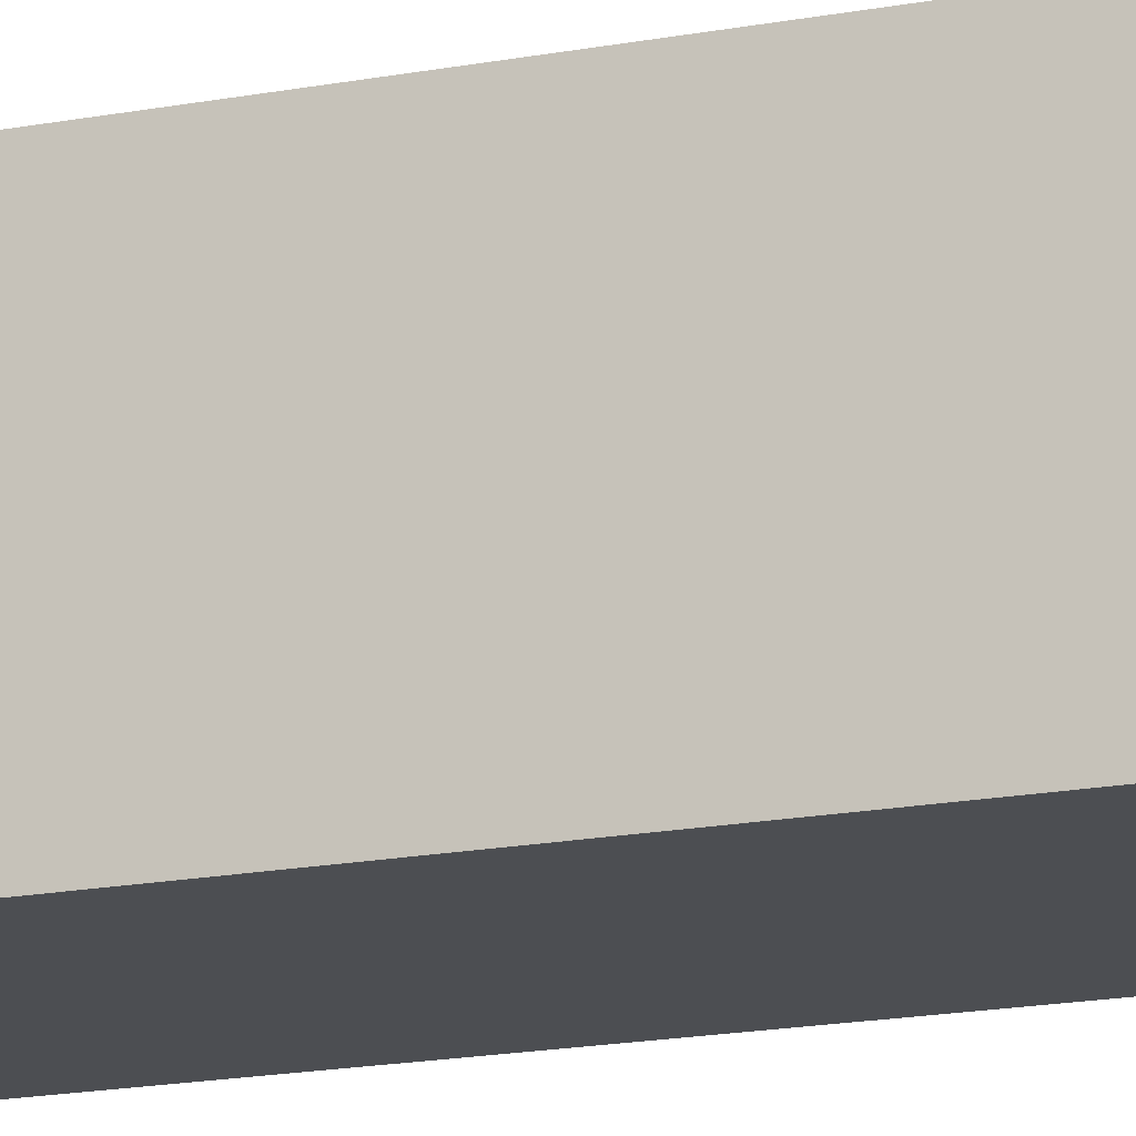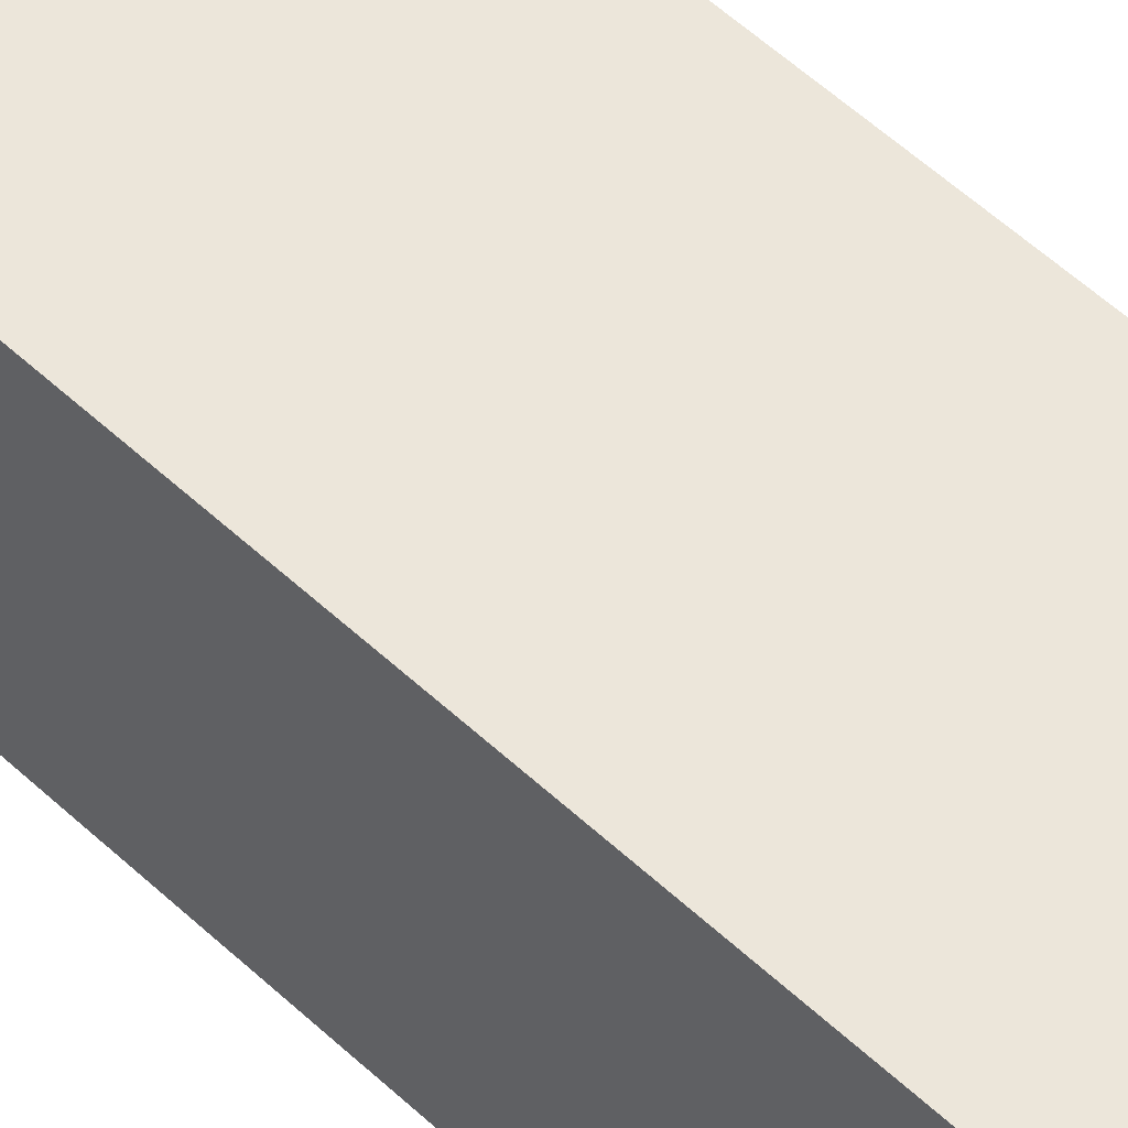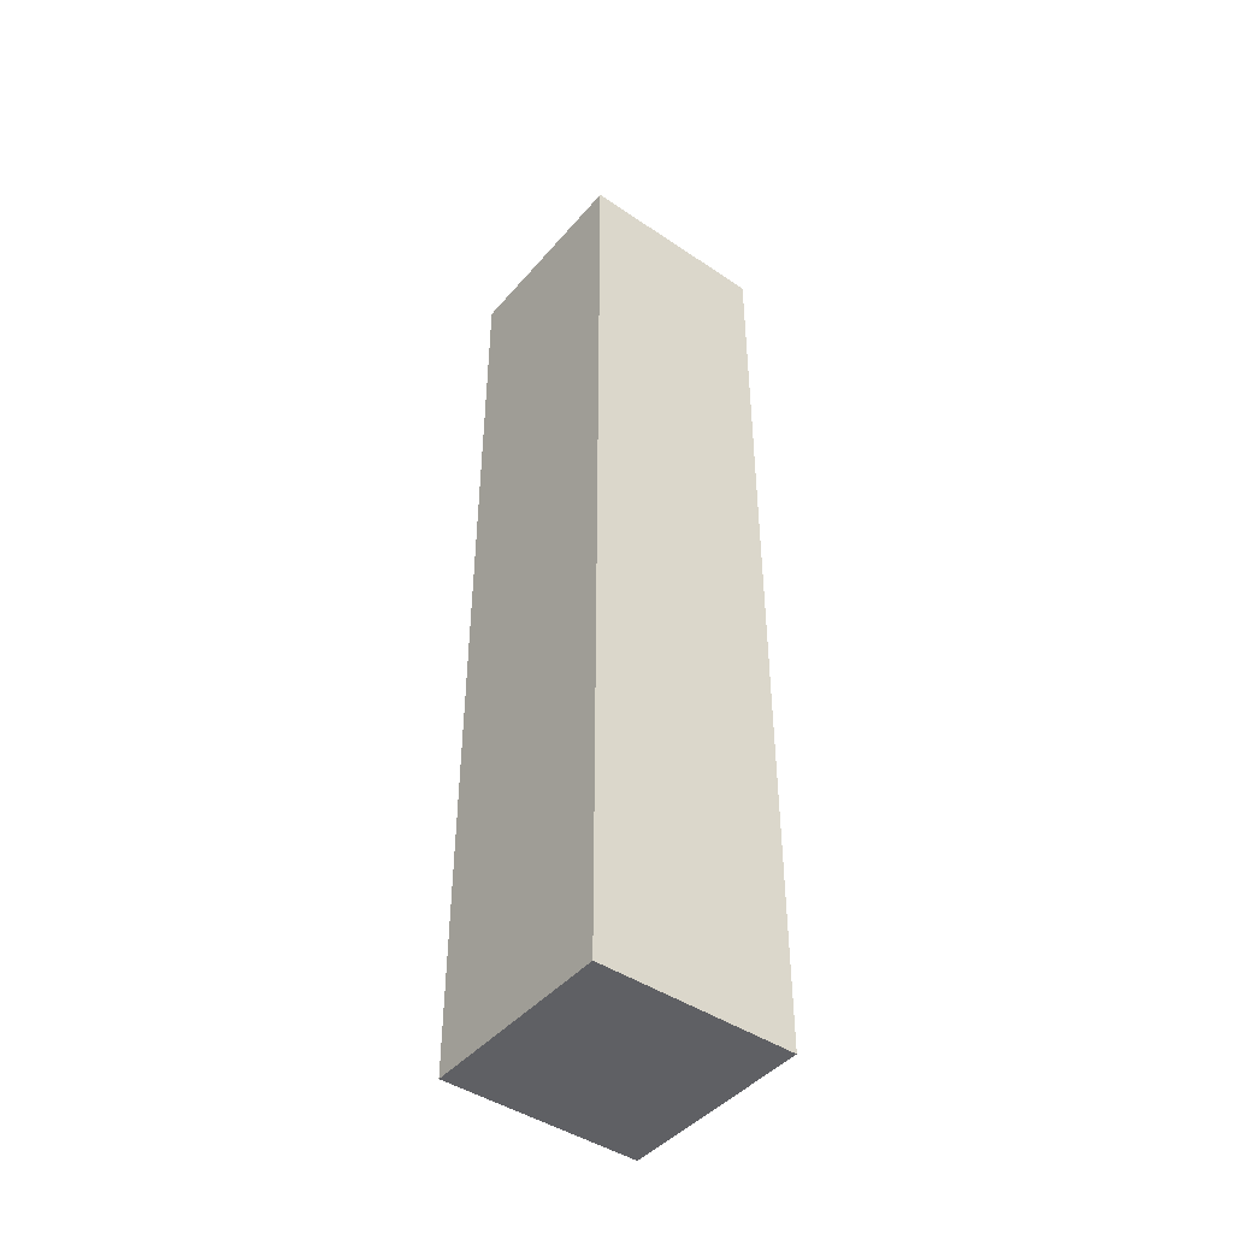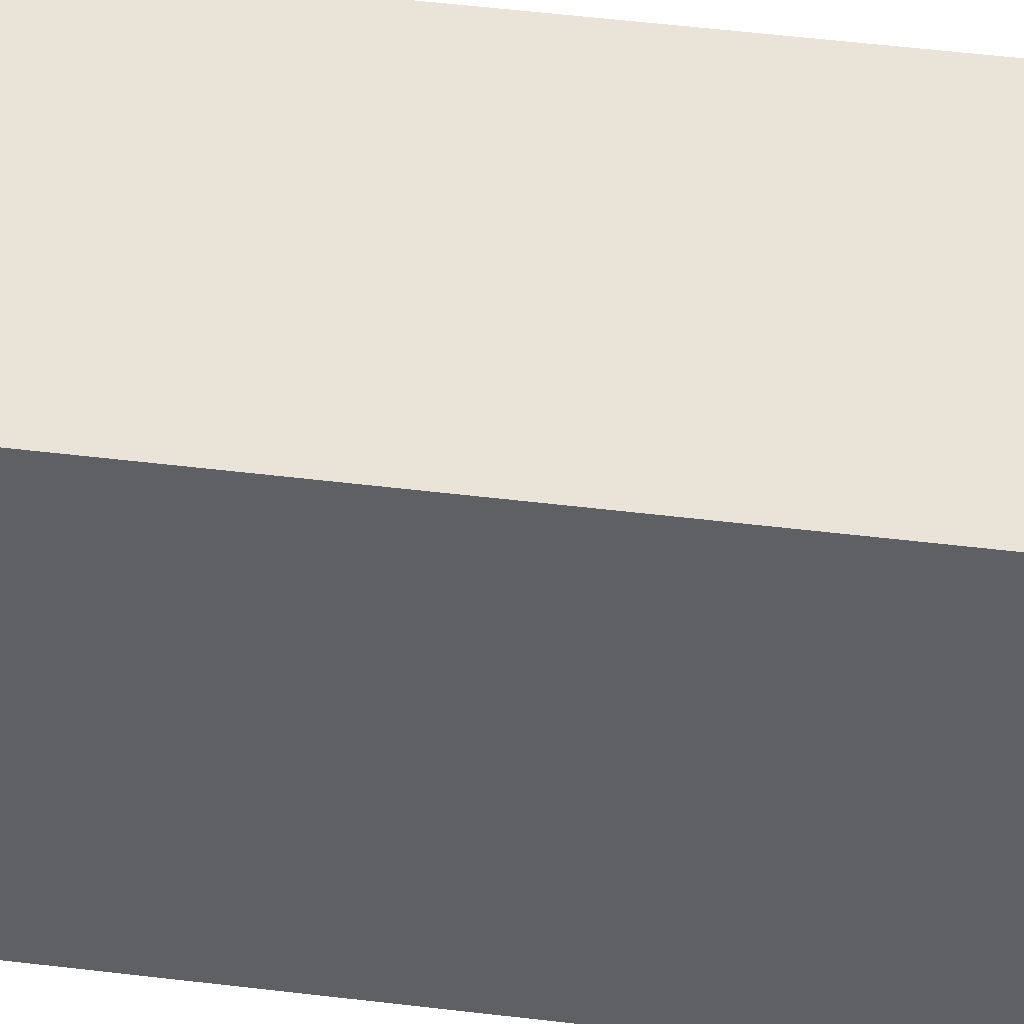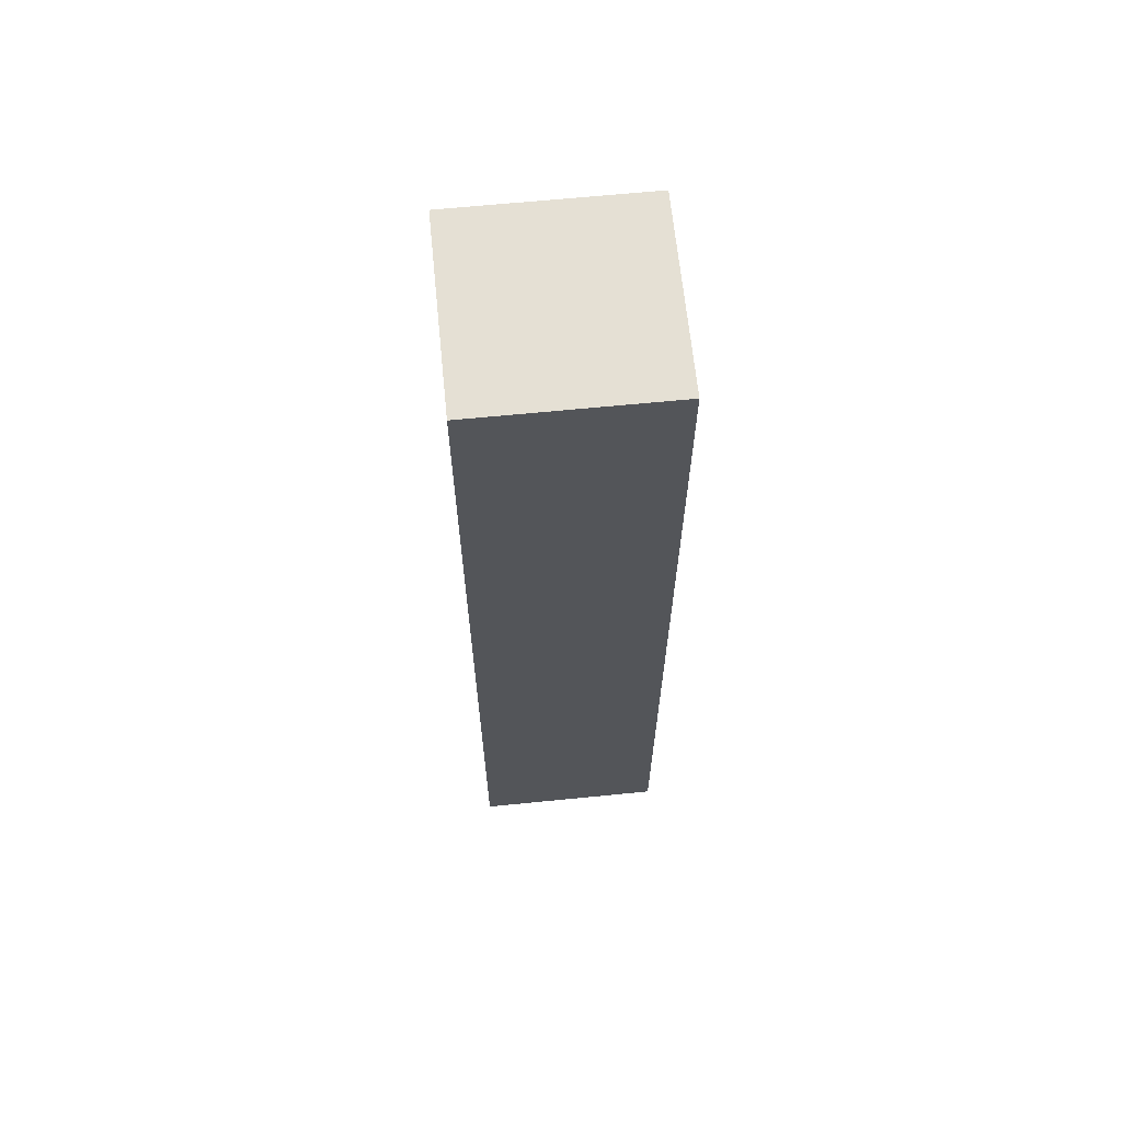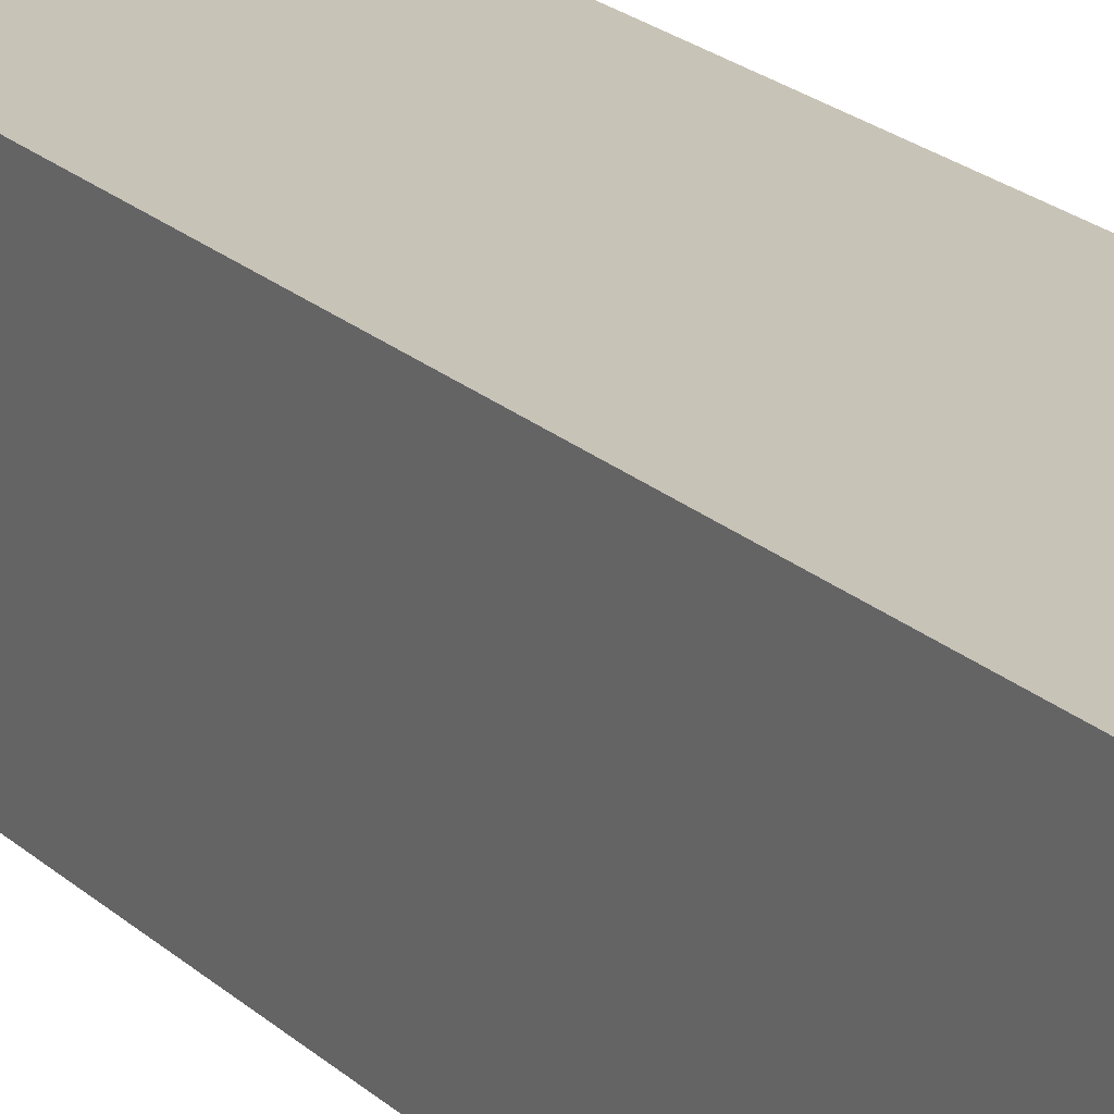
<metadata>
{"format":"obj","ext":"obj","renderer":"f3d","projection":"perspective","resolution":1024,"background":"white","views":[{"elev":-16.7,"azim":111.6,"up":"+Y"},{"elev":54.6,"azim":134.7,"up":"+Y"},{"elev":-45.1,"azim":142.1,"up":"+Z"},{"elev":43.4,"azim":-81.5,"up":"+Y"},{"elev":65.2,"azim":174.3,"up":"+Z"},{"elev":19.8,"azim":-30.9,"up":"+Y"}]}
</metadata>
<code>
o stick_green
v -0.02 -0.02 0.2
v -0.02 0.02 0.2
v -0.02 0.02 0
v 0.02 0.02 0.2
v 0.02 0.02 0
v 0.02 -0.02 0.2
v 0.02 -0.02 -0
v -0.02 -0.02 -0
f 1 2 3
f 2 4 5
f 4 6 7
f 6 1 8
f 8 3 5
f 6 4 2
f 8 1 3
f 3 2 5
f 5 4 7
f 7 6 8
f 7 8 5
f 1 6 2

</code>
